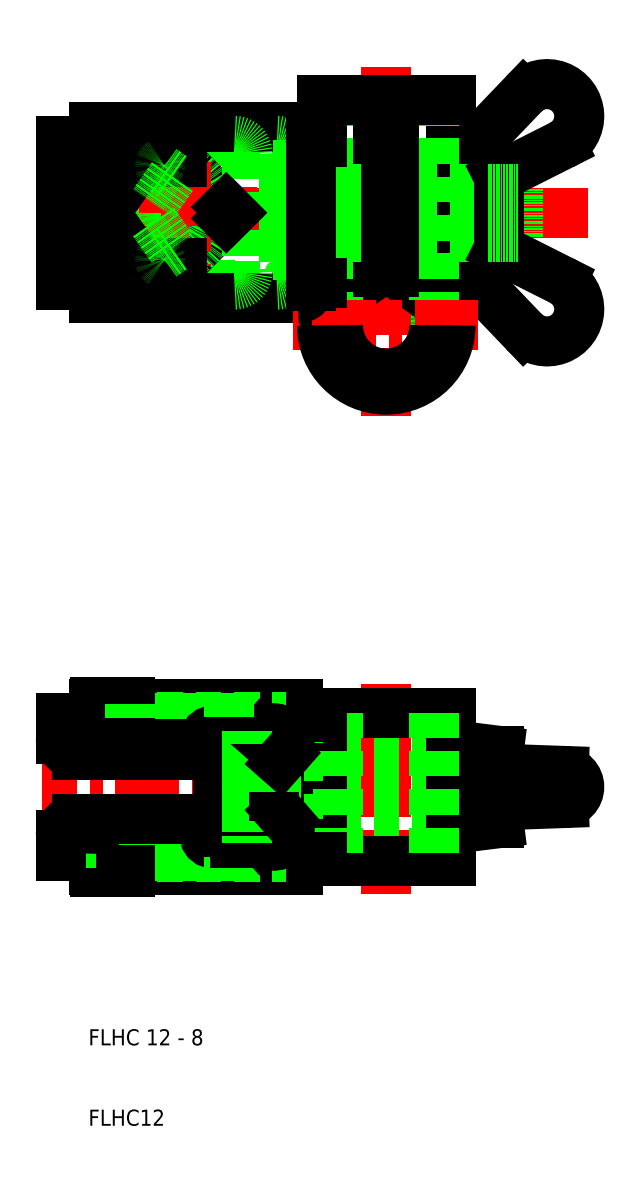
<metadata>
{"format":"dxf","ext":"dxf","renderer":"ezdxf+matplotlib","layout":"modelspace","background":"white","min_lineweight":24,"dpi":150}
</metadata>
<code>
0
SECTION
2
ENTITIES
0
LINE
8
0
10
154.9
20
52.43
30
0
11
129.5
21
52.43
31
0
0
LINE
8
0
10
147
20
49.13
30
0
11
144.3
21
49.13
31
0
0
LINE
8
0
10
147
20
50.73
30
0
11
129.5
21
50.73
31
0
0
LINE
8
0
10
154.9
20
50.83
30
0
11
129.5
21
50.83
31
0
0
LINE
8
0
10
147.9
20
36.83
30
0
11
132.5
21
36.83
31
0
0
LINE
8
0
10
154.9
20
31.83
30
0
11
129.5
21
31.83
31
0
0
LINE
8
0
10
147
20
35.13
30
0
11
144.3
21
35.13
31
0
0
LINE
8
0
10
147.9
20
47.43
30
0
11
132.5
21
47.43
31
0
0
LINE
8
CENTER
10
191
20
42.13
30
0
11
123.1
21
42.13
31
0
0
LINE
8
0
10
147
20
33.53
30
0
11
129.5
21
33.53
31
0
0
LINE
8
0
10
154.9
20
33.43
30
0
11
129.5
21
33.43
31
0
0
TEXT
8
0
10
128.9
20
10.01
30
0
40
2
1
FLHC 12 - 8
0
TEXT
8
0
10
128.9
20
0.005923
30
0
40
2
1
FLHC12
0
LINE
8
0
10
134.1
20
31.83
30
0
11
134.1
21
33.53
31
0
0
LINE
8
0
10
129.5
20
33.83
30
0
11
129.5
21
31.83
31
0
0
LINE
8
0
10
129.7
20
31.83
30
0
11
129.7
21
33.53
31
0
0
LINE
8
0
10
134.1
20
31.53
30
0
11
129.7
21
31.53
31
0
0
LINE
8
0
10
129.7
20
31.53
30
0
11
129.7
21
31.83
31
0
0
LINE
8
0
10
134.1
20
31.53
30
0
11
134.1
21
31.83
31
0
0
LINE
8
0
10
129.5
20
50.73
30
0
11
125.4
21
50.73
31
0
0
LINE
8
0
10
129.8
20
49.13
30
0
11
125.4
21
49.13
31
0
0
LINE
8
0
10
129.5
20
33.53
30
0
11
125.4
21
33.53
31
0
0
LINE
8
0
10
140.4
20
38.13
30
0
11
127.4
21
38.13
31
0
0
LINE
8
0
10
140.4
20
46.13
30
0
11
127.4
21
46.13
31
0
0
LINE
8
0
10
129.8
20
35.13
30
0
11
125.4
21
35.13
31
0
0
ARC
8
0
10
127.4
20
36.13
30
0
40
2
50
90
51
180
0
LINE
8
0
10
125.4
20
33.53
30
0
11
125.4
21
36.13
31
0
0
LINE
8
0
10
125.4
20
50.73
30
0
11
125.4
21
48.13
31
0
0
ARC
8
0
10
127.4
20
48.13
30
0
40
2
50
180
51
270
0
ARC
8
0
10
132.5
20
33.83
30
0
40
3
50
90
51
180
0
ARC
8
0
10
140.4
20
35.13
30
0
40
3
50
34.52
51
90
0
ARC
8
0
10
144.3
20
36.13
30
0
40
1
50
194.5
51
270
0
ARC
8
0
10
140.4
20
35.13
30
0
40
3
50
14.48
51
34.52
0
ARC
8
0
10
132.5
20
50.43
30
0
40
3
50
180
51
270
0
LINE
8
0
10
134.1
20
52.73
30
0
11
129.7
21
52.73
31
0
0
LINE
8
0
10
129.5
20
52.43
30
0
11
129.5
21
50.43
31
0
0
LINE
8
0
10
129.7
20
52.43
30
0
11
129.7
21
50.73
31
0
0
LINE
8
0
10
129.7
20
52.73
30
0
11
129.7
21
52.43
31
0
0
LINE
8
0
10
134.1
20
52.73
30
0
11
134.1
21
52.43
31
0
0
LINE
8
0
10
134.1
20
52.43
30
0
11
134.1
21
50.73
31
0
0
ARC
8
0
10
140.4
20
49.13
30
0
40
3
50
270
51
325.5
0
ARC
8
0
10
140.4
20
49.13
30
0
40
3
50
325.5
51
345.5
0
ARC
8
0
10
144.3
20
48.13
30
0
40
1
50
90
51
165.5
0
LINE
8
0
10
173.9
20
44.63
30
0
11
188
21
44.13
31
0
0
LINE
8
0
10
173.9
20
39.63
30
0
11
188
21
40.14
31
0
0
LINE
8
0
10
173.9
20
36.88
30
0
11
179.9
21
37.63
31
0
0
LINE
8
0
10
173.9
20
47.38
30
0
11
179.9
21
46.63
31
0
0
ARC
8
0
10
154.9
20
33.43
30
0
40
1.6
50
270
51
0
0
LINE
8
0
10
146.3
20
31.83
30
0
11
146.3
21
33.43
31
0
0
LINE
8
CENTER
10
165.9
20
28.83
30
0
11
165.9
21
54.95
31
0
0
LINE
8
0
10
173.9
20
51.38
30
0
11
157.9
21
51.38
31
0
0
LINE
8
0
10
173.9
20
32.88
30
0
11
157.9
21
32.88
31
0
0
LINE
8
0
10
177
20
45.13
30
0
11
152.6
21
45.13
31
0
0
LINE
8
0
10
177
20
39.13
30
0
11
152.6
21
39.13
31
0
0
LINE
8
0
10
145
20
46.13
30
0
11
145
21
38.13
31
0
0
ARC
8
0
10
154.9
20
43.28
30
0
40
3
50
138.6
51
180
0
LINE
8
0
10
148.6
20
47.53
30
0
11
148.6
21
36.74
31
0
0
LINE
8
0
10
156.5
20
50.83
30
0
11
156.5
21
33.38
31
0
0
LINE
8
0
10
157.9
20
51.38
30
0
11
157.9
21
32.88
31
0
0
LINE
8
0
10
154.9
20
50.83
30
0
11
154.9
21
33.43
31
0
0
LINE
8
0
10
159.9
20
51.38
30
0
11
159.9
21
32.88
31
0
0
ARC
8
0
10
154.9
20
40.99
30
0
40
3
50
180
51
221.4
0
ARC
8
0
10
151.9
20
36.83
30
0
40
2
50
221.4
51
41.42
0
ARC
8
0
10
147
20
35.13
30
0
40
1.6
50
270
51
0
0
ARC
8
0
10
147.9
20
33.83
30
0
40
3
50
41.42
51
90
0
LINE
8
0
10
147
20
35.31
30
0
11
147
21
35.13
31
0
0
ARC
8
0
10
147
20
38.13
30
0
40
2
50
220.5
51
250.5
0
ARC
8
0
10
146
20
35.31
30
0
40
1
50
0
51
70.53
0
ARC
8
0
10
147
20
38.13
30
0
40
2
50
180
51
220.5
0
LINE
8
0
10
150.1
20
35.82
30
0
11
150.4
21
35.51
31
0
0
LINE
8
0
10
148.6
20
36.74
30
0
11
148.6
21
35.13
31
0
0
LINE
8
0
10
152.6
20
39.13
30
0
11
148.6
21
39.13
31
0
0
LINE
8
0
10
152.2
20
39.63
30
0
11
148.6
21
39.63
31
0
0
LINE
8
0
10
151.9
20
43.28
30
0
11
151.9
21
40.99
31
0
0
LINE
8
0
10
152.7
20
39.01
30
0
11
153.4
21
38.16
31
0
0
LINE
8
0
10
157.9
20
33.38
30
0
11
156.5
21
33.38
31
0
0
ARC
8
0
10
151.9
20
47.43
30
0
40
2
50
318.6
51
138.6
0
ARC
8
0
10
147
20
49.13
30
0
40
1.6
50
0
51
90
0
ARC
8
0
10
147.9
20
50.43
30
0
40
3
50
270
51
318.6
0
LINE
8
0
10
147
20
49.13
30
0
11
147
21
48.96
31
0
0
ARC
8
0
10
147
20
46.13
30
0
40
2
50
109.5
51
139.5
0
ARC
8
0
10
147
20
46.13
30
0
40
2
50
139.5
51
180
0
ARC
8
0
10
146
20
48.96
30
0
40
1
50
289.5
51
0
0
LINE
8
0
10
152.6
20
45.13
30
0
11
148.6
21
45.13
31
0
0
LINE
8
0
10
152.2
20
44.63
30
0
11
148.6
21
44.63
31
0
0
LINE
8
0
10
150.1
20
48.45
30
0
11
150.4
21
48.76
31
0
0
LINE
8
0
10
148.6
20
49.13
30
0
11
148.6
21
47.53
31
0
0
LINE
8
0
10
146.3
20
52.43
30
0
11
146.3
21
50.83
31
0
0
LINE
8
0
10
152.7
20
45.26
30
0
11
153.4
21
46.11
31
0
0
LINE
8
0
10
157.9
20
50.88
30
0
11
156.5
21
50.88
31
0
0
ARC
8
0
10
154.9
20
50.83
30
0
40
1.6
50
0
51
90
0
LINE
8
0
10
177
20
45.13
30
0
11
177
21
39.13
31
0
0
LINE
8
0
10
173.9
20
51.38
30
0
11
173.9
21
32.88
31
0
0
LINE
8
0
10
171.9
20
51.38
30
0
11
171.9
21
32.88
31
0
0
ARC
8
0
10
187.9
20
42.13
30
0
40
2
50
272
51
87.96
0
LINE
8
0
10
179.9
20
39.85
30
0
11
179.9
21
37.63
31
0
0
LINE
8
0
10
179.9
20
46.63
30
0
11
179.9
21
44.42
31
0
0
CIRCLE
8
0
10
141.1
20
113.5
30
0
40
4
0
LINE
8
0
10
154.9
20
122.6
30
0
11
129.5
21
122.6
31
0
0
LINE
8
0
10
147
20
122.5
30
0
11
129.5
21
122.5
31
0
0
LINE
8
0
10
154.9
20
104.5
30
0
11
129.5
21
104.5
31
0
0
LINE
8
0
10
147
20
104.6
30
0
11
129.5
21
104.6
31
0
0
LINE
8
CENTER
10
191
20
113.5
30
0
11
123.1
21
113.5
31
0
0
LINE
8
0
10
154.9
20
124.2
30
0
11
129.5
21
124.2
31
0
0
LINE
8
0
10
146
20
114.3
30
0
11
140.5
21
119.8
31
0
0
LINE
8
0
10
146
20
112.8
30
0
11
140.5
21
107.3
31
0
0
LINE
8
0
10
154.9
20
102.9
30
0
11
129.5
21
102.9
31
0
0
LINE
8
0
10
129.5
20
120.9
30
0
11
125.4
21
120.9
31
0
0
LINE
8
0
10
129.5
20
106.2
30
0
11
125.4
21
106.2
31
0
0
LINE
8
0
10
129.5
20
122.5
30
0
11
125.4
21
122.5
31
0
0
LINE
8
0
10
129.5
20
104.6
30
0
11
125.4
21
104.6
31
0
0
LINE
8
0
10
125.4
20
122.5
30
0
11
125.4
21
104.6
31
0
0
ARC
8
0
10
138.6
20
113.5
30
0
40
3.6
50
145
51
215
0
ARC
8
0
10
138.6
20
113.5
30
0
40
2
50
145
51
215
0
CIRCLE
8
0
10
138.2
20
113.5
30
0
40
6
0
LINE
8
CENTER
10
141.1
20
119.8
30
0
11
141.1
21
106.9
31
0
0
LINE
8
CENTER
10
138.2
20
121.4
30
0
11
138.2
21
104.9
31
0
0
LINE
8
CENTER
10
130.7
20
122.5
30
0
11
130.7
21
104.6
31
0
0
ARC
8
0
10
133.3
20
113.5
30
0
40
2
50
145
51
215
0
ARC
8
0
10
133.3
20
113.5
30
0
40
3.6
50
145
51
215
0
LINE
8
0
10
135.7
20
111.5
30
0
11
138
21
108.1
31
0
0
LINE
8
0
10
140.5
20
107.3
30
0
11
129.5
21
107.3
31
0
0
ARC
8
0
10
133
20
107.7
30
0
40
0.5
50
125
51
237.7
0
LINE
8
0
10
129.5
20
107.3
30
0
11
129.5
21
102.9
31
0
0
LINE
8
0
10
131.7
20
112.4
30
0
11
134.1
21
109
31
0
0
LINE
8
0
10
130.4
20
111.5
30
0
11
132.7
21
108.1
31
0
0
LINE
8
0
10
134.1
20
109
30
0
11
132.7
21
108.1
31
0
0
ARC
8
0
10
138.3
20
107.7
30
0
40
0.5
50
125
51
237.7
0
LINE
8
0
10
139.3
20
109
30
0
11
138
21
108.1
31
0
0
LINE
8
0
10
137
20
112.4
30
0
11
139.3
21
109
31
0
0
LINE
8
0
10
138
20
119
30
0
11
135.7
21
115.6
31
0
0
LINE
8
0
10
140.5
20
119.8
30
0
11
129.5
21
119.8
31
0
0
ARC
8
0
10
133
20
119.4
30
0
40
0.5
50
122.3
51
235
0
LINE
8
0
10
134.1
20
118
30
0
11
131.7
21
114.7
31
0
0
LINE
8
0
10
132.7
20
119
30
0
11
130.4
21
115.6
31
0
0
LINE
8
0
10
134.1
20
118
30
0
11
132.7
21
119
31
0
0
LINE
8
0
10
129.5
20
124.2
30
0
11
129.5
21
119.8
31
0
0
ARC
8
0
10
138.3
20
119.4
30
0
40
0.5
50
122.3
51
235
0
LINE
8
0
10
139.3
20
118
30
0
11
138
21
119
31
0
0
LINE
8
0
10
139.3
20
118
30
0
11
137
21
114.7
31
0
0
LINE
8
0
10
171.9
20
102.7
30
0
11
171.9
21
99.55
31
0
0
LINE
8
0
10
159.9
20
102.7
30
0
11
159.9
21
99.55
31
0
0
ARC
8
0
10
165.9
20
99.55
30
0
40
6
50
3e-06
51
180
0
LINE
8
CENTER
10
165.9
20
131.6
30
0
11
165.9
21
88.24
31
0
0
LINE
8
0
10
173.9
20
108.3
30
0
11
183
21
98.78
31
0
0
LINE
8
0
10
164.9
20
106.2
30
0
11
157.9
21
101.3
31
0
0
LINE
8
0
10
173.9
20
101.3
30
0
11
166.9
21
106.2
31
0
0
LINE
8
0
10
157.9
20
127.5
30
0
11
157.9
21
99.55
31
0
0
LINE
8
0
10
173.9
20
127.5
30
0
11
173.9
21
99.55
31
0
0
ARC
8
0
10
185.9
20
101.5
30
0
40
4
50
223.8
51
63.27
0
LINE
8
CENTER
10
177.4
20
99.55
30
0
11
154.4
21
99.55
31
0
0
ARC
8
0
10
165.9
20
99.55
30
0
40
6
50
180
51
0
0
ARC
8
0
10
165.9
20
99.55
30
0
40
8
50
180
51
0
0
LINE
8
0
10
173.9
20
108.3
30
0
11
179.9
21
109
31
0
0
LINE
8
0
10
173.9
20
118.8
30
0
11
179.9
21
118
31
0
0
LINE
8
0
10
173.9
20
118.8
30
0
11
183
21
128.3
31
0
0
LINE
8
0
10
159.9
20
127.5
30
0
11
159.9
21
102.7
31
0
0
LINE
8
0
10
171.9
20
127.5
30
0
11
171.9
21
102.7
31
0
0
LINE
8
0
10
165.7
20
127.5
30
0
11
165.7
21
124.5
31
0
0
LINE
8
0
10
164.9
20
127.5
30
0
11
164.9
21
106.2
31
0
0
LINE
8
0
10
177
20
110.5
30
0
11
148.6
21
110.5
31
0
0
LINE
8
0
10
177
20
116.5
30
0
11
148.6
21
116.5
31
0
0
ARC
8
0
10
145.3
20
113.5
30
0
40
1
50
315
51
45
0
LINE
8
CENTER
10
146.7
20
116.7
30
0
11
146.7
21
110.3
31
0
0
LINE
8
0
10
153.9
20
120.9
30
0
11
153.9
21
106.2
31
0
0
LINE
8
0
10
148.6
20
120.9
30
0
11
148.6
21
106.2
31
0
0
LINE
8
0
10
154.9
20
122.6
30
0
11
154.9
21
104.5
31
0
0
LINE
8
0
10
146.7
20
113.5
30
0
11
146
21
114.3
31
0
0
LINE
8
0
10
156.5
20
122.6
30
0
11
156.5
21
104.5
31
0
0
ARC
8
0
10
152.3
20
106.2
30
0
40
1.6
50
270
51
0
0
ARC
8
0
10
147
20
106.2
30
0
40
1.6
50
270
51
0
0
LINE
8
0
10
146.7
20
113.5
30
0
11
146
21
112.8
31
0
0
ARC
8
0
10
154.9
20
104.5
30
0
40
1.6
50
270
51
3e-06
0
LINE
8
0
10
157.9
20
104.8
30
0
11
156.5
21
104.8
31
0
0
ARC
8
0
10
152.3
20
120.9
30
0
40
1.6
50
0
51
90
0
ARC
8
0
10
147
20
120.9
30
0
40
1.6
50
0
51
90
0
ARC
8
0
10
154.9
20
122.6
30
0
40
1.6
50
0
51
90
0
LINE
8
0
10
157.9
20
122.3
30
0
11
156.5
21
122.3
31
0
0
LINE
8
0
10
177
20
116.5
30
0
11
177
21
110.5
31
0
0
LINE
8
0
10
166.9
20
124.5
30
0
11
166.9
21
106.2
31
0
0
LINE
8
0
10
166.9
20
124.5
30
0
11
165.7
21
124.5
31
0
0
LINE
8
0
10
164.9
20
127.5
30
0
11
157.9
21
127.5
31
0
0
LINE
8
0
10
173.9
20
127.5
30
0
11
165.7
21
127.5
31
0
0
ARC
8
0
10
185.9
20
125.5
30
0
40
4
50
296.7
51
136.2
0
LINE
8
0
10
182.3
20
116.5
30
0
11
182.3
21
110.5
31
0
0
LINE
8
0
10
179.9
20
118
30
0
11
179.9
21
109
31
0
0
LINE
8
0
10
179.9
20
109
30
0
11
187.7
21
105.1
31
0
0
LINE
8
0
10
182.3
20
110.5
30
0
11
178.5
21
110.5
31
0
0
LINE
8
0
10
179.9
20
118
30
0
11
187.7
21
122
31
0
0
LINE
8
0
10
182.3
20
116.5
30
0
11
178.5
21
116.5
31
0
0
ENDSEC
0
EOF

</code>
